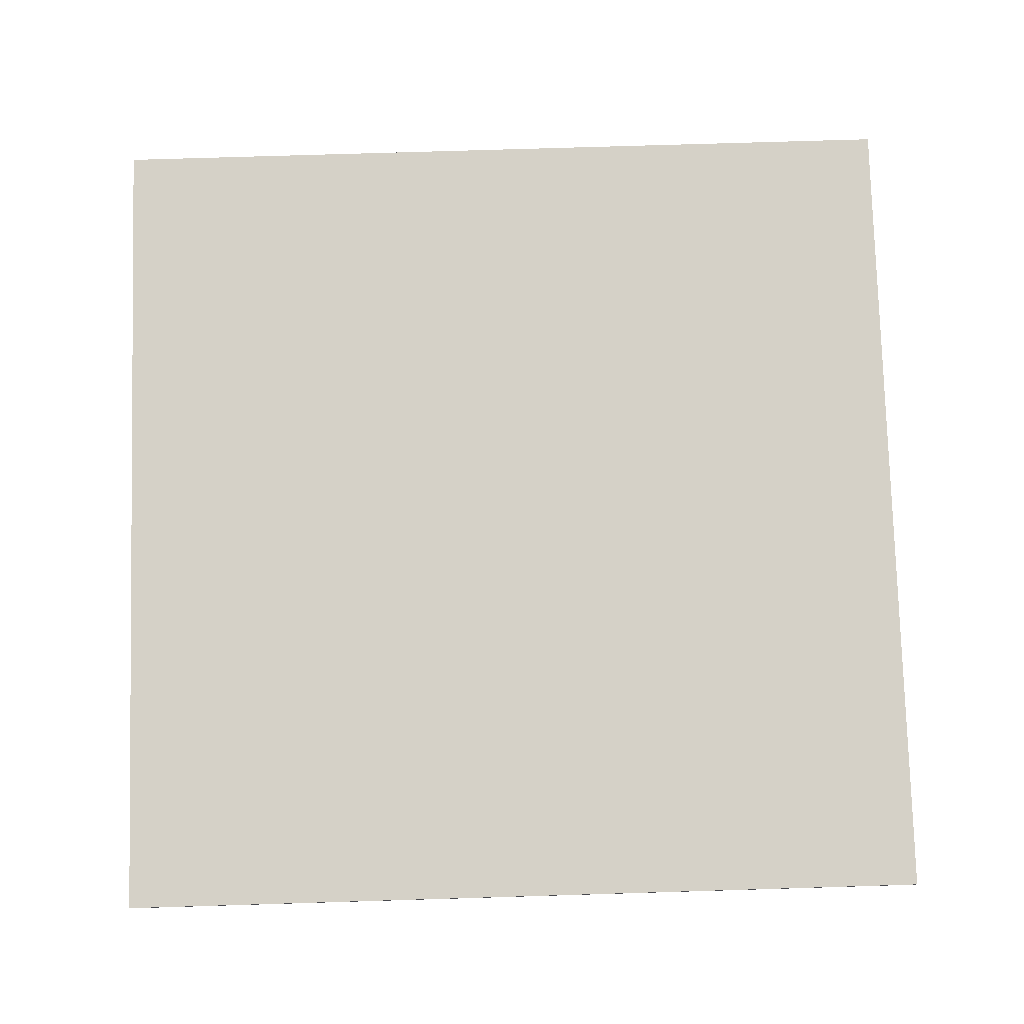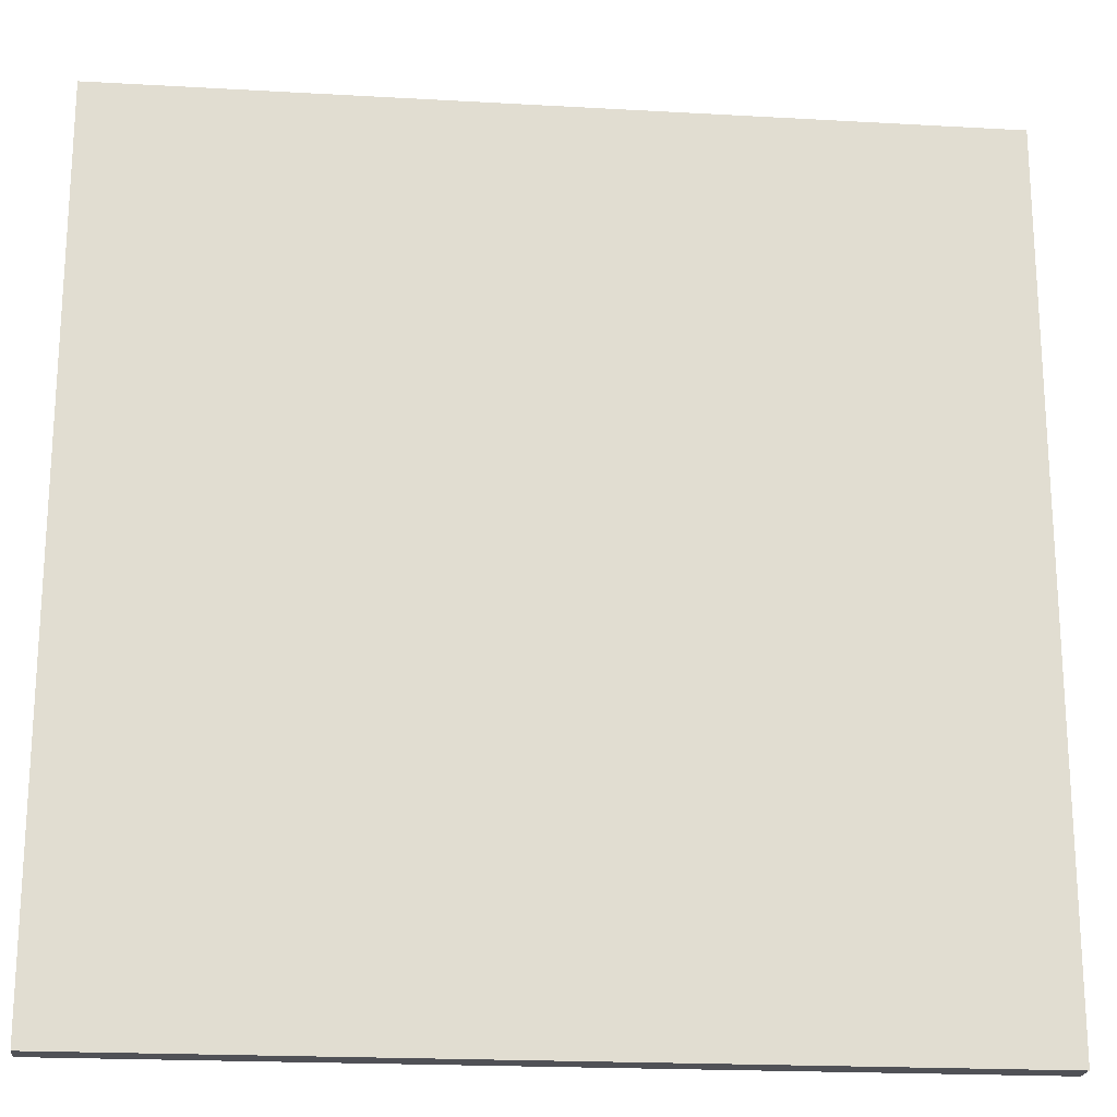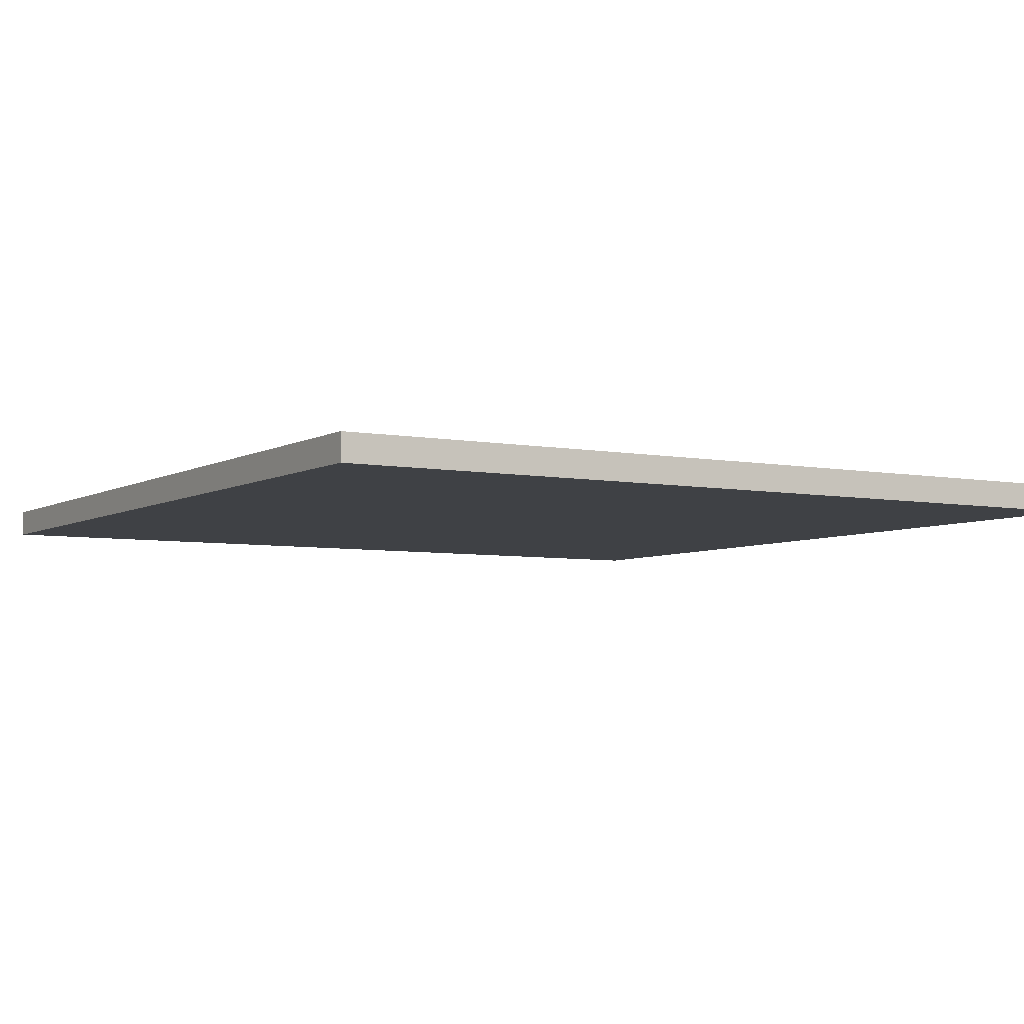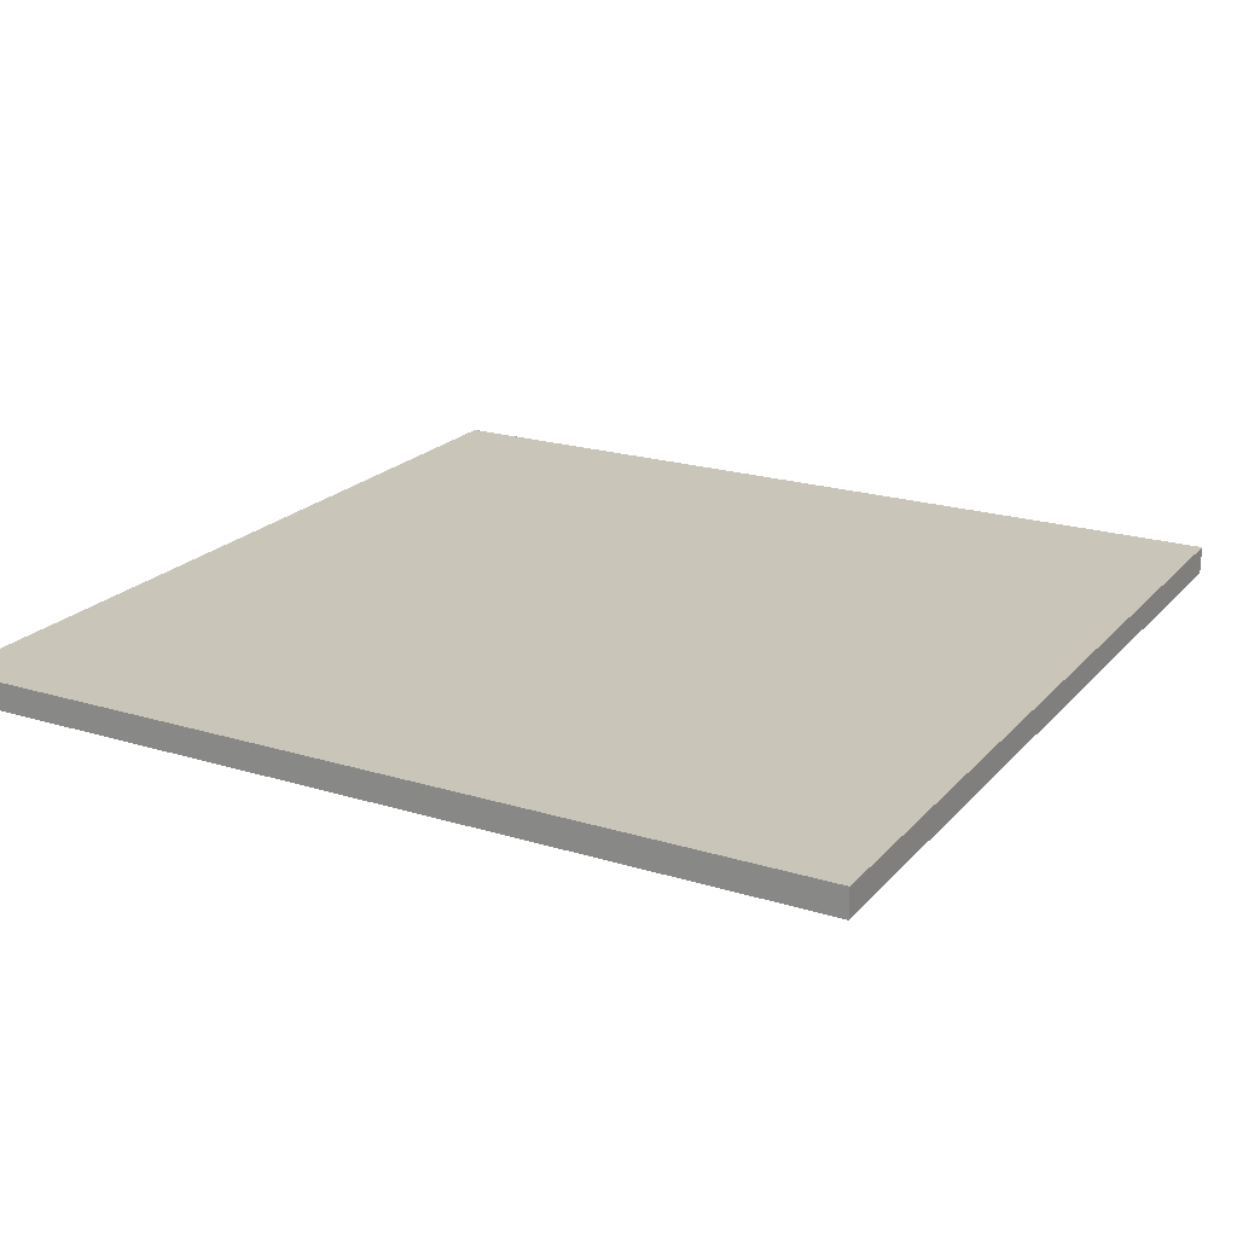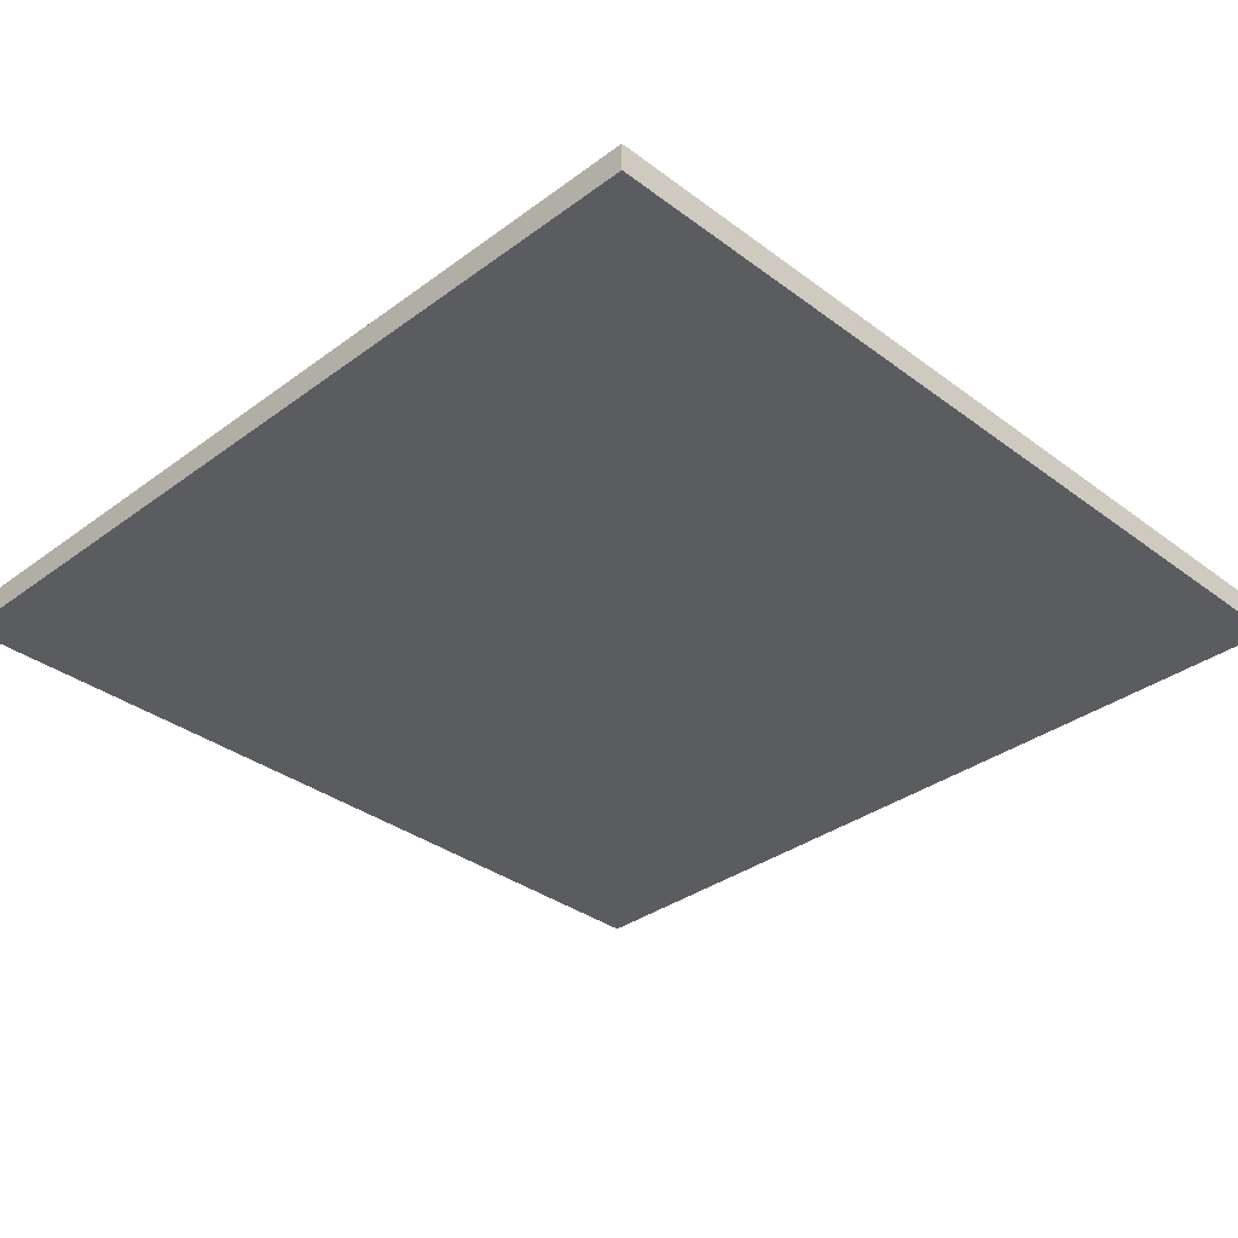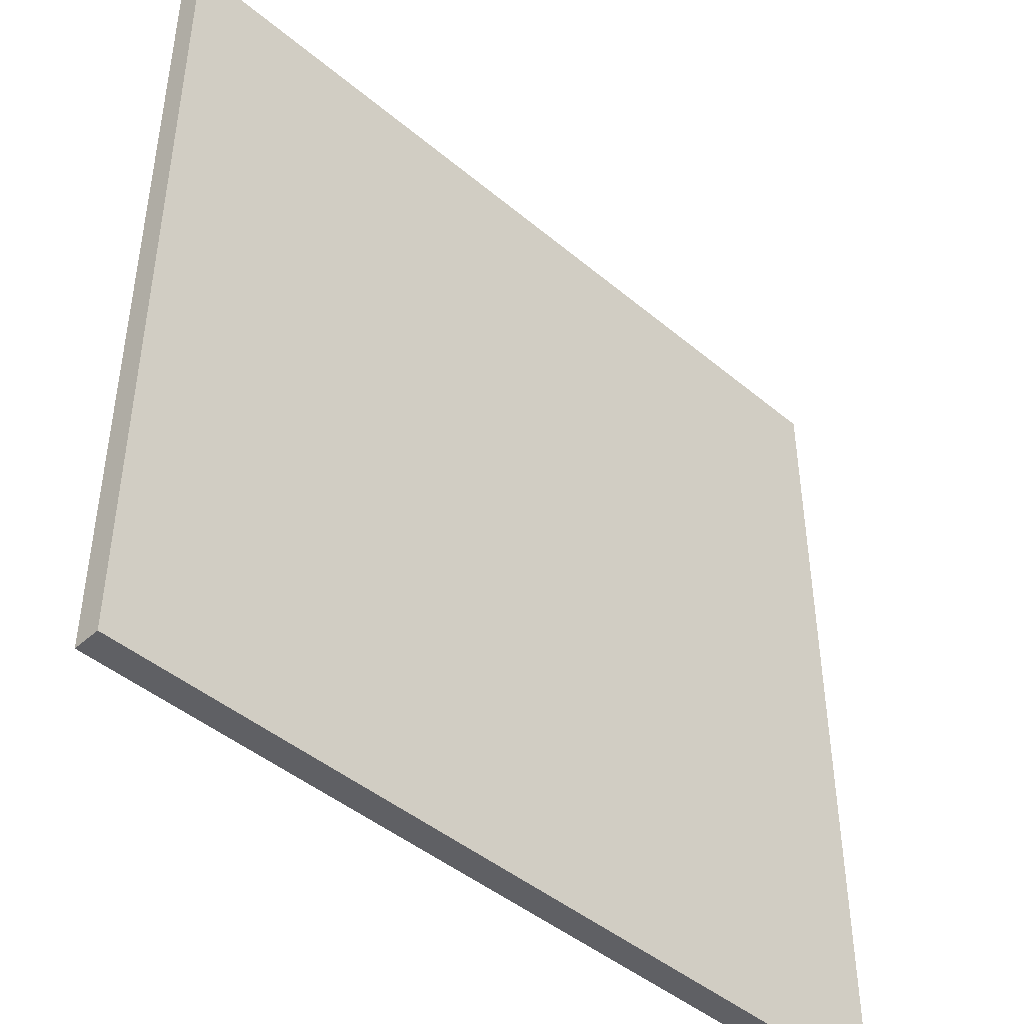
<metadata>
{"format":"obj","ext":"obj","renderer":"f3d","projection":"perspective","resolution":1024,"background":"white","views":[{"elev":78.9,"azim":88.3,"up":"+Y"},{"elev":-20.4,"azim":-5.9,"up":"+Z"},{"elev":-5.4,"azim":-31.1,"up":"+Y"},{"elev":20.6,"azim":119.1,"up":"+Y"},{"elev":-34.2,"azim":44.8,"up":"+Y"},{"elev":-45.0,"azim":-44.1,"up":"+Z"}]}
</metadata>
<code>
v  1.98 -0.125 -1.98
v  -1.98 -0.125 -1.98
v  -1.98 -0.125 1.98
v  1.98 -0.125 1.98
v  1.98 0 -1.98
v  -1.98 0 -1.98
v  -1.98 0 1.98
v  1.98 0 1.98
o Square_4in_COL
g Square_4in_COL
f 6 5 1
f 1 2 6
f 7 6 2
f 2 3 7
f 8 7 3
f 3 4 8
f 5 8 4
f 4 1 5
f 3 2 1
f 1 4 3
f 5 6 7
f 7 8 5

</code>
